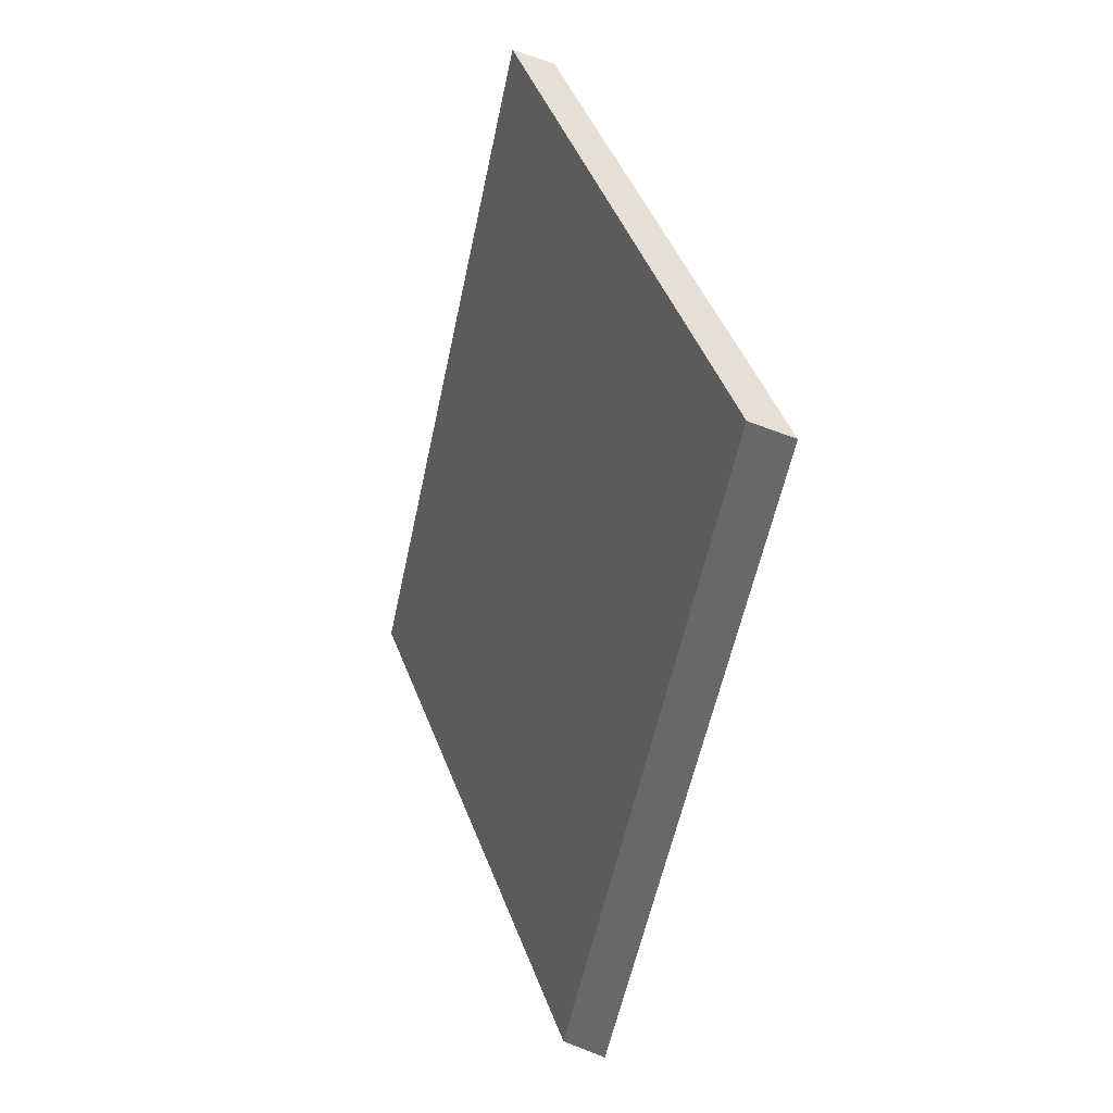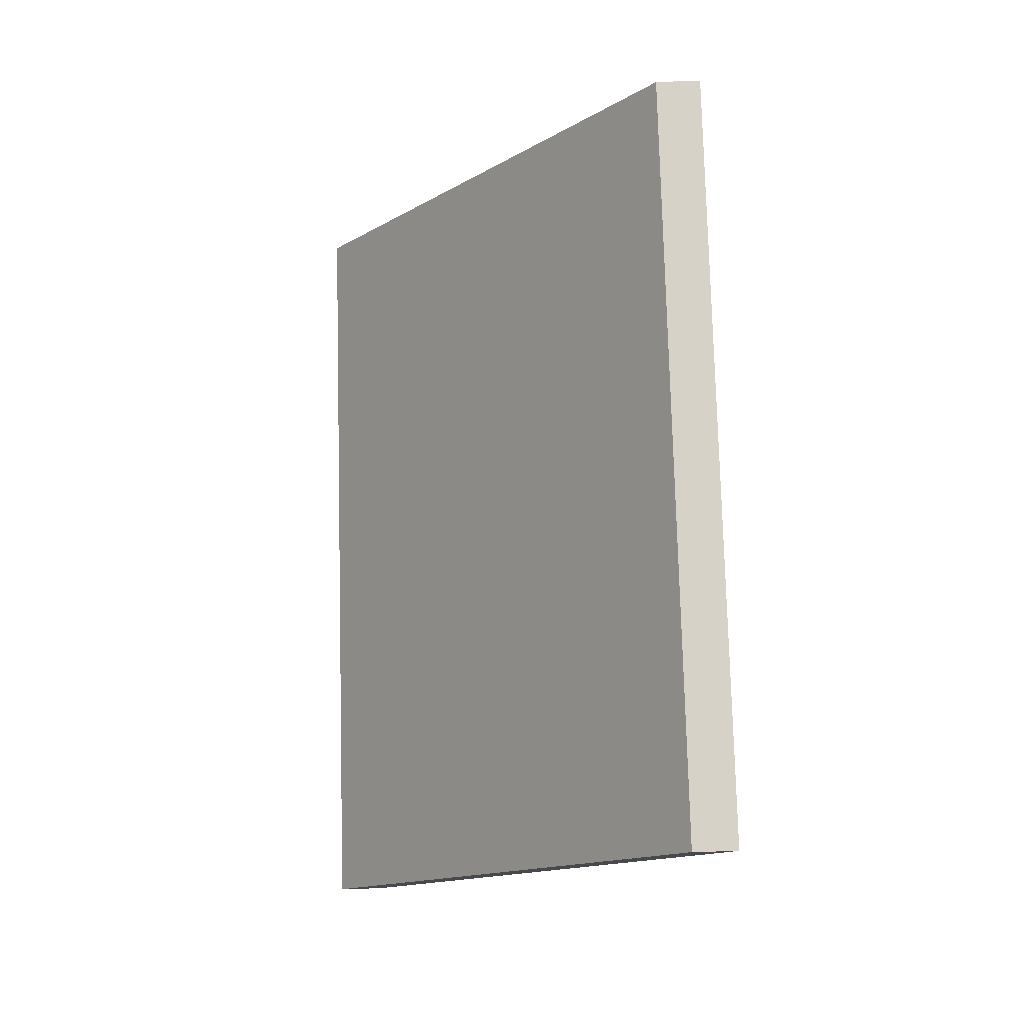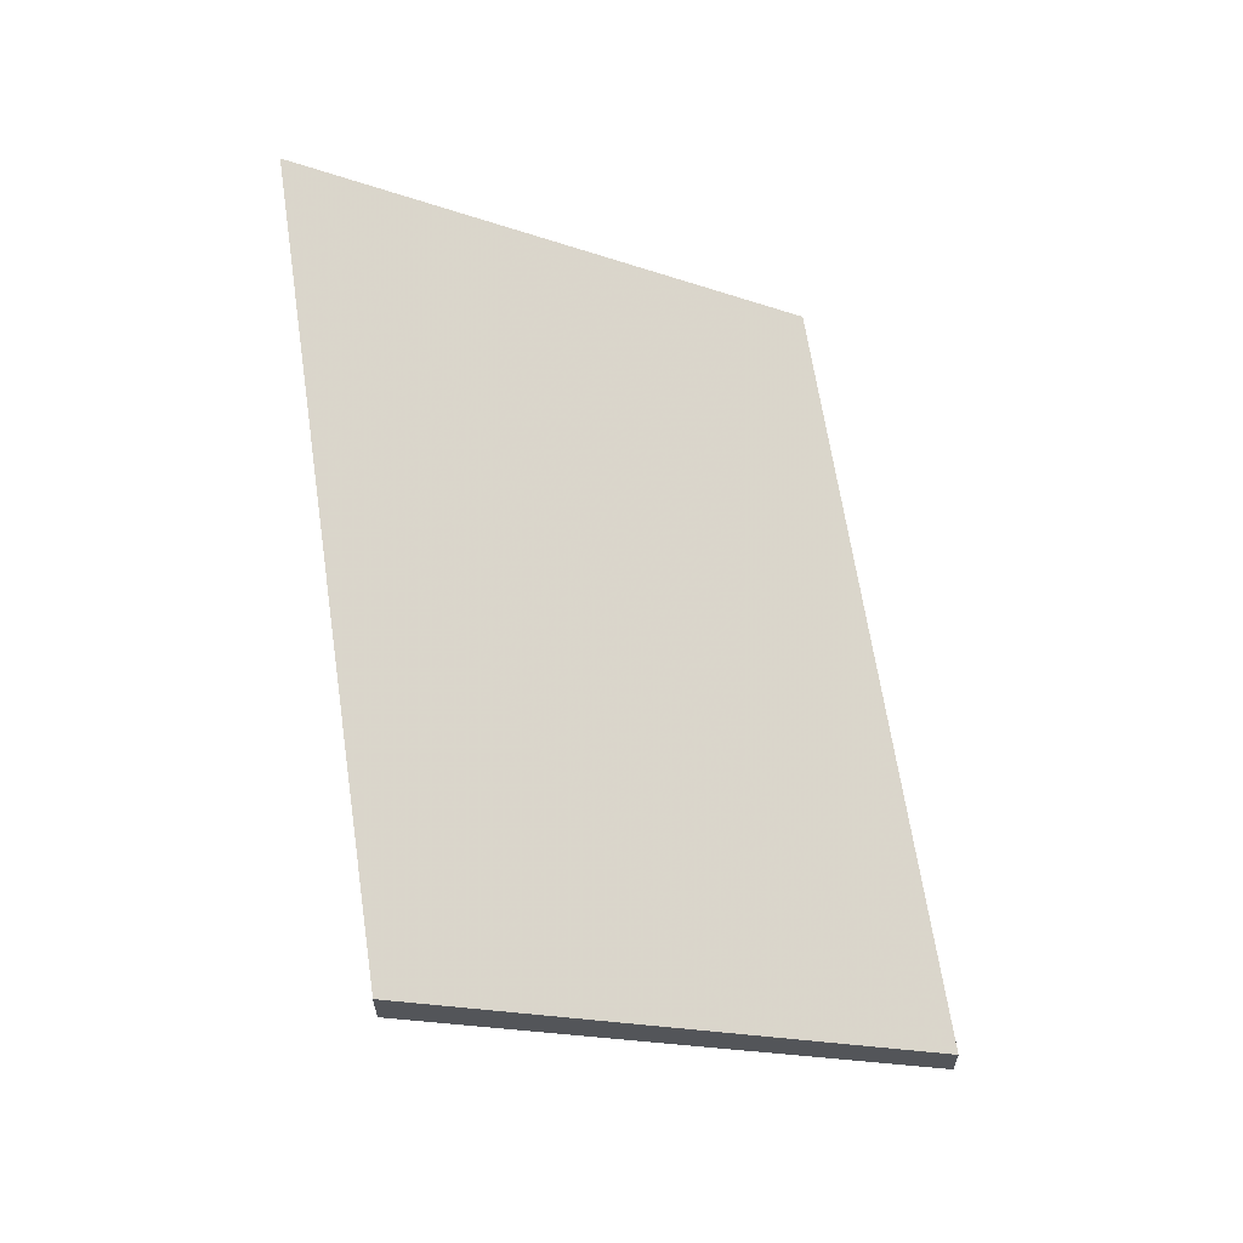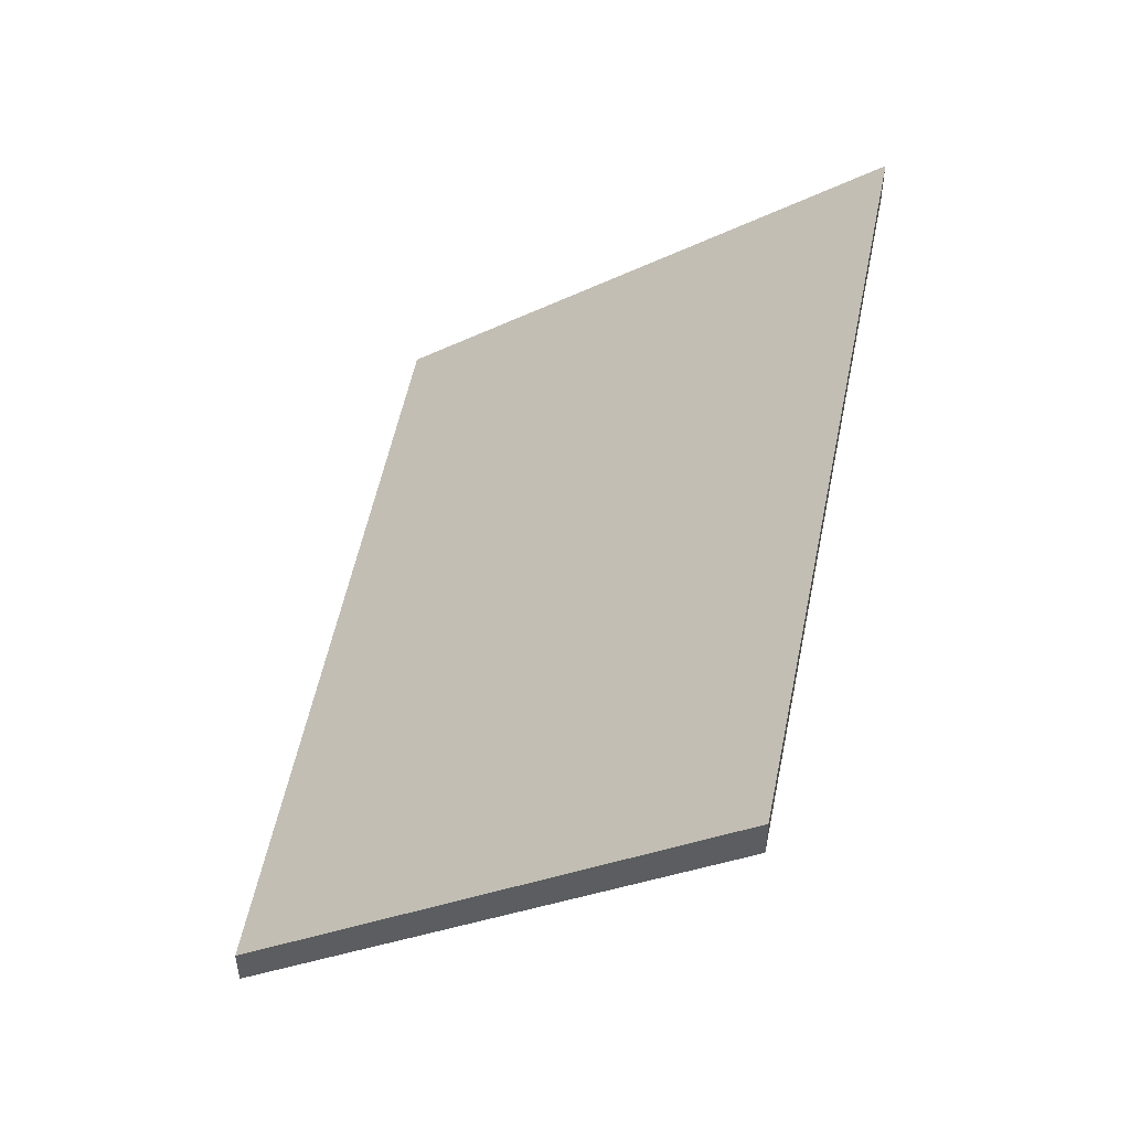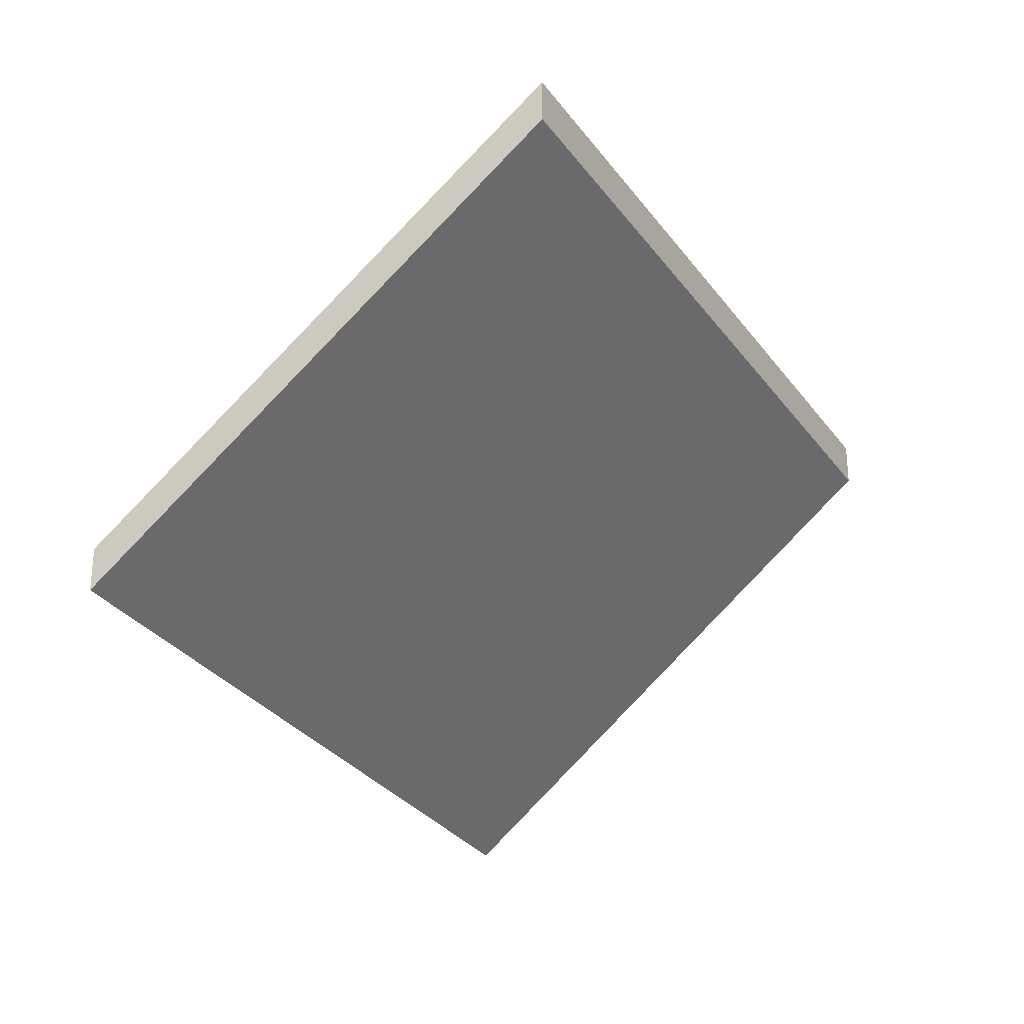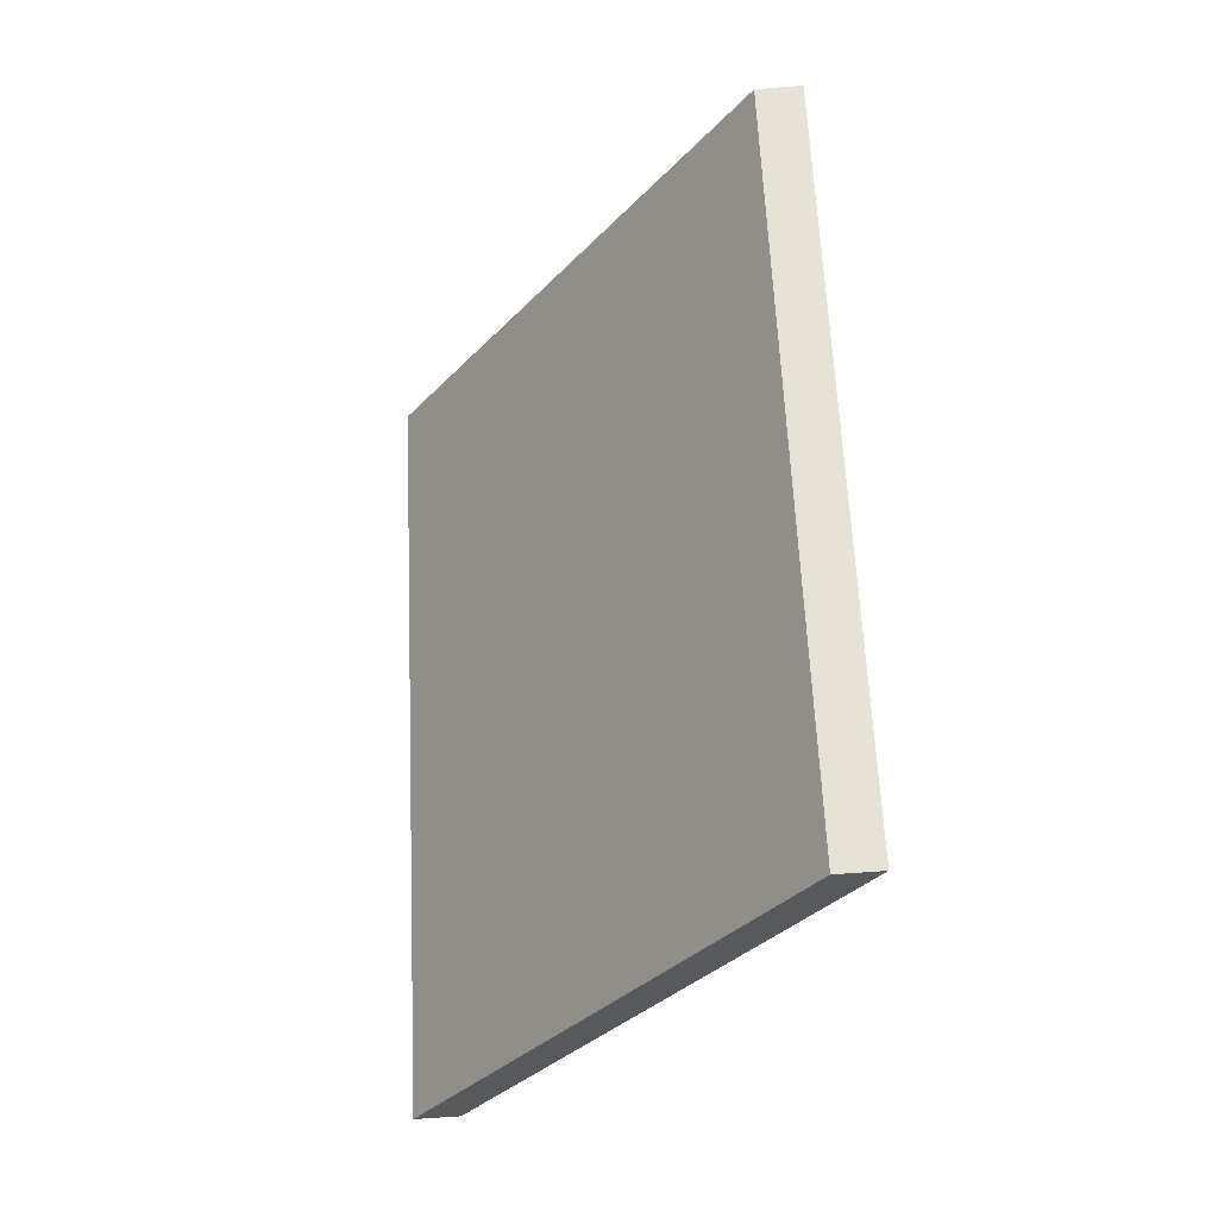
<metadata>
{"format":"obj","ext":"obj","renderer":"f3d","projection":"perspective","resolution":1024,"background":"white","views":[{"elev":67.6,"azim":-68.3,"up":"+Z"},{"elev":-43.3,"azim":92.6,"up":"+Z"},{"elev":64.3,"azim":-157.5,"up":"+Y"},{"elev":52.2,"azim":42.0,"up":"+Y"},{"elev":-29.7,"azim":59.5,"up":"+Y"},{"elev":-60.6,"azim":94.7,"up":"+Z"}]}
</metadata>
<code>
v -0.2573 -0.07946 1.526
v -0.236 -0.07946 1.561
v -0.214 -0.05935 1.548
v -0.2349 -0.05907 1.512
v -0.2573 -0.08182 1.526
v -0.2349 -0.06143 1.512
v -0.214 -0.06171 1.548
v -0.236 -0.08182 1.561
v -0.2349 -0.06143 1.512
v -0.2573 -0.08182 1.526
v -0.2573 -0.07946 1.526
v -0.2349 -0.05907 1.512
v -0.214 -0.06171 1.548
v -0.2349 -0.06143 1.512
v -0.2349 -0.05907 1.512
v -0.214 -0.05935 1.548
v -0.236 -0.08182 1.561
v -0.214 -0.06171 1.548
v -0.214 -0.05935 1.548
v -0.236 -0.07946 1.561
v -0.2573 -0.08182 1.526
v -0.236 -0.08182 1.561
v -0.236 -0.07946 1.561
v -0.2573 -0.07946 1.526
f 1 2 3
f 1 3 4
f 5 6 7
f 5 7 8
f 9 10 11
f 9 11 12
f 13 14 15
f 13 15 16
f 17 18 19
f 17 19 20
f 21 22 23
f 21 23 24

</code>
